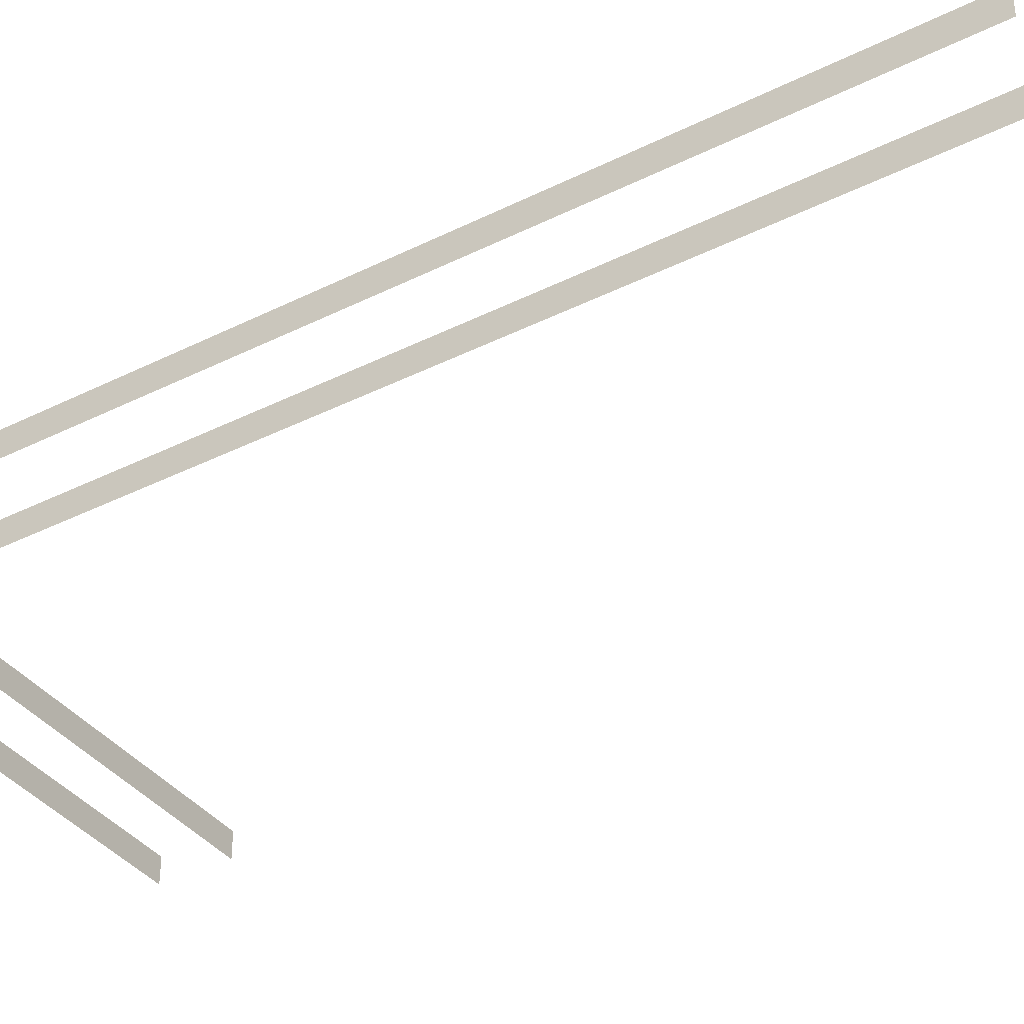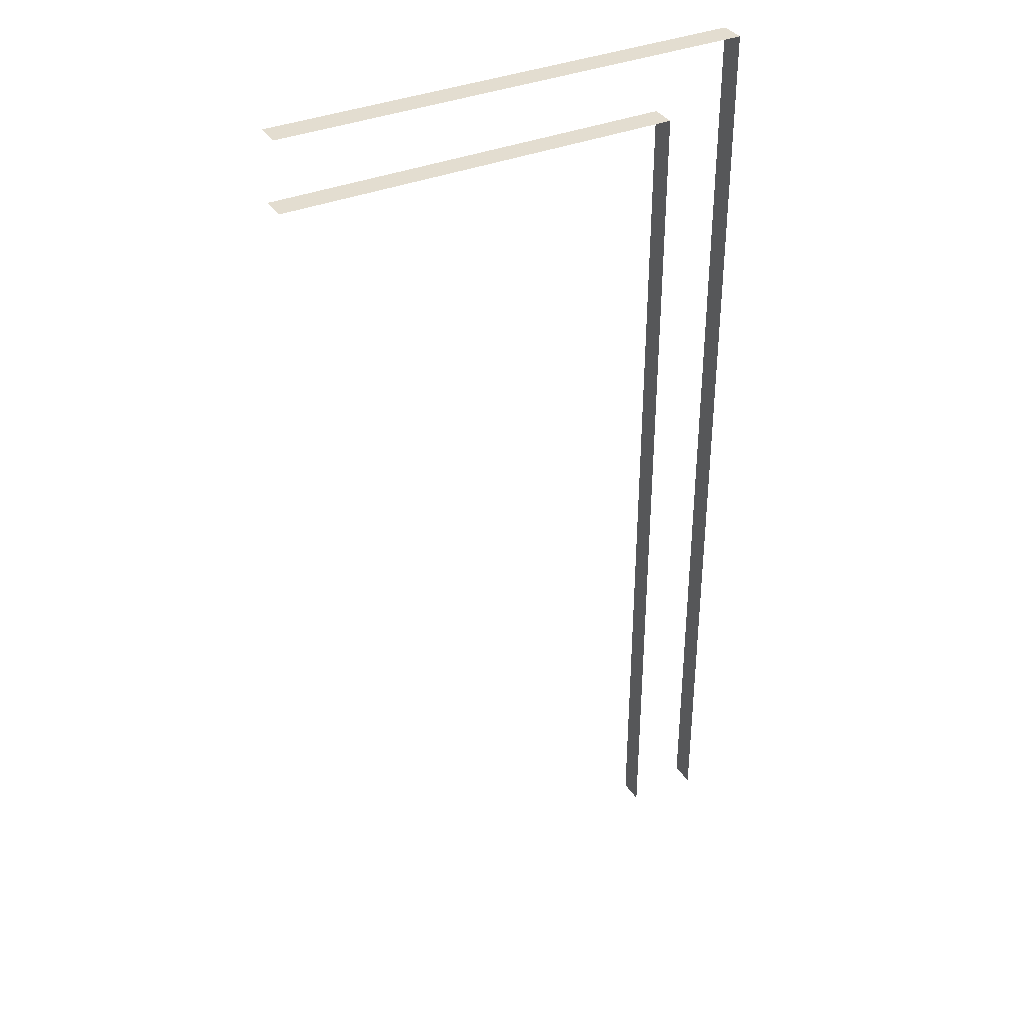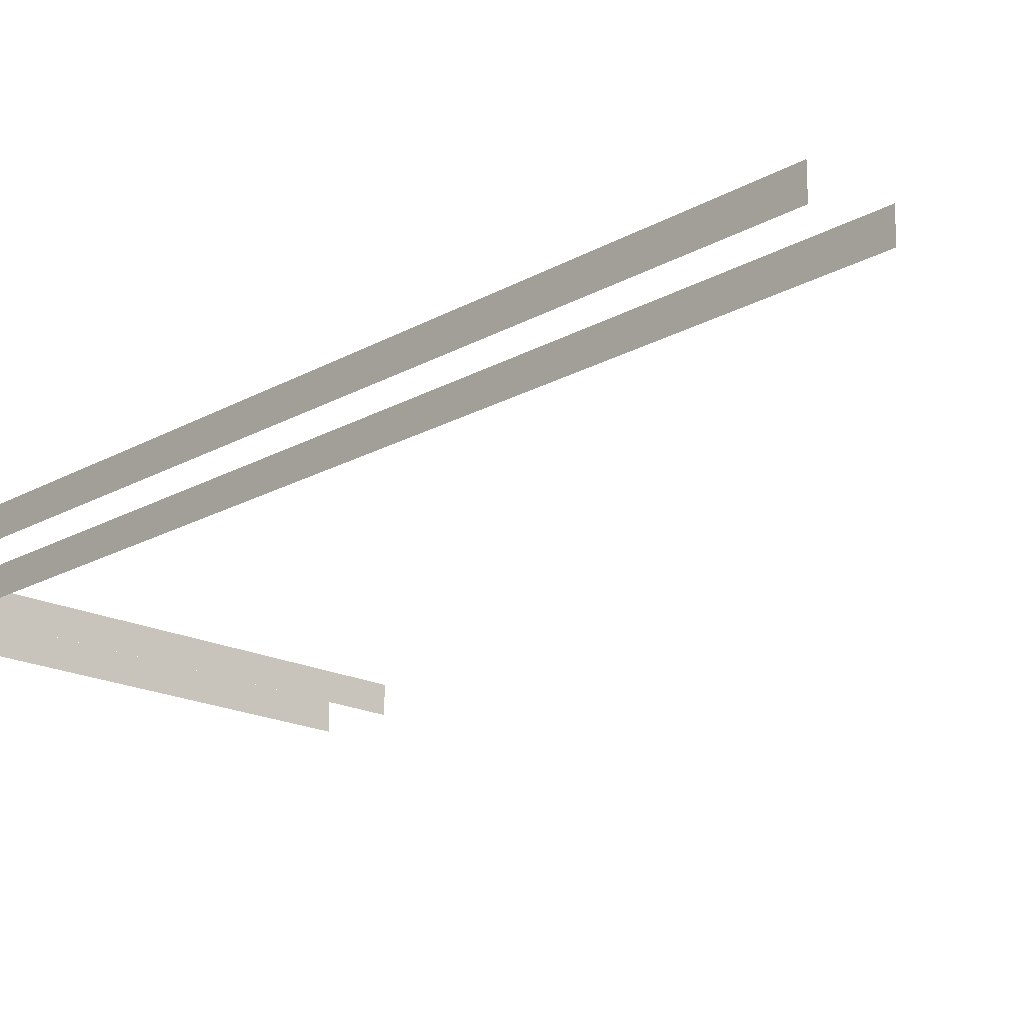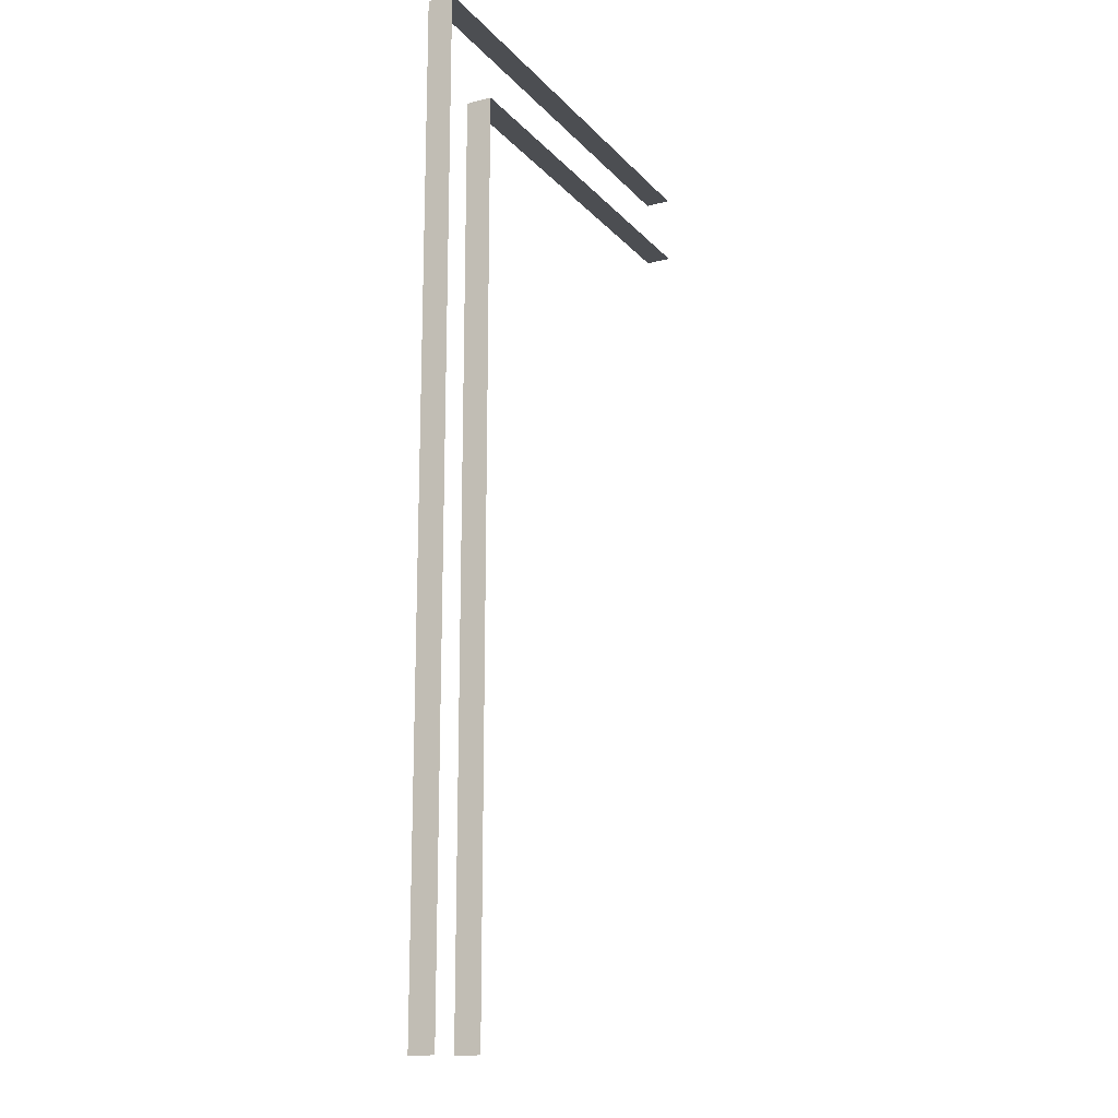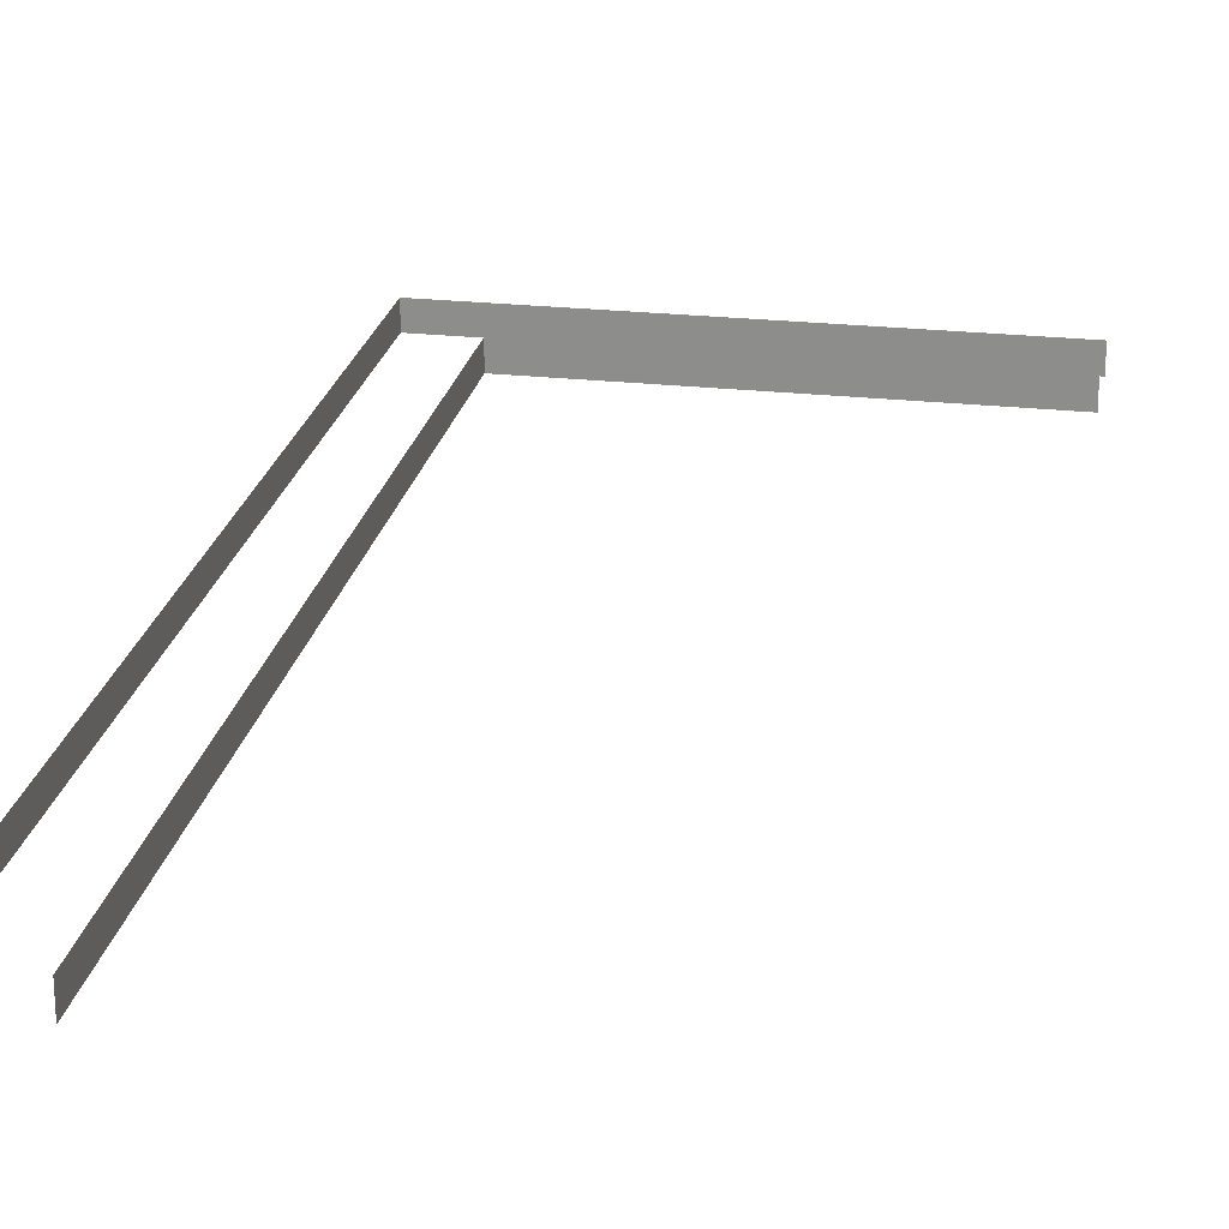
<metadata>
{"format":"obj","ext":"obj","renderer":"f3d","projection":"perspective","resolution":1024,"background":"white","views":[{"elev":-37.6,"azim":122.6,"up":"+Y"},{"elev":35.6,"azim":-28.7,"up":"+Z"},{"elev":-19.1,"azim":137.2,"up":"+Y"},{"elev":-17.0,"azim":117.4,"up":"+Z"},{"elev":23.3,"azim":-169.3,"up":"+Y"}]}
</metadata>
<code>
v  -27.01 6.011 28.09
v  -49.45 6.011 28.09
v  -49.45 4.827 28.09
v  -27.01 4.827 28.09
v  -30.49 4.827 24.81
v  -49.45 4.827 24.81
v  -49.45 6.011 24.81
v  -30.49 6.011 24.81
v  -30.49 6.011 -16.7
v  -30.49 4.827 -16.7
v  -27.01 4.827 -16.91
v  -27.01 6.011 -16.91
o guardrail
g guardrail
f 1 2 3
f 3 4 1
f 5 6 7
f 7 8 5
f 5 8 9
f 9 10 5
f 1 4 11
f 11 12 1

</code>
